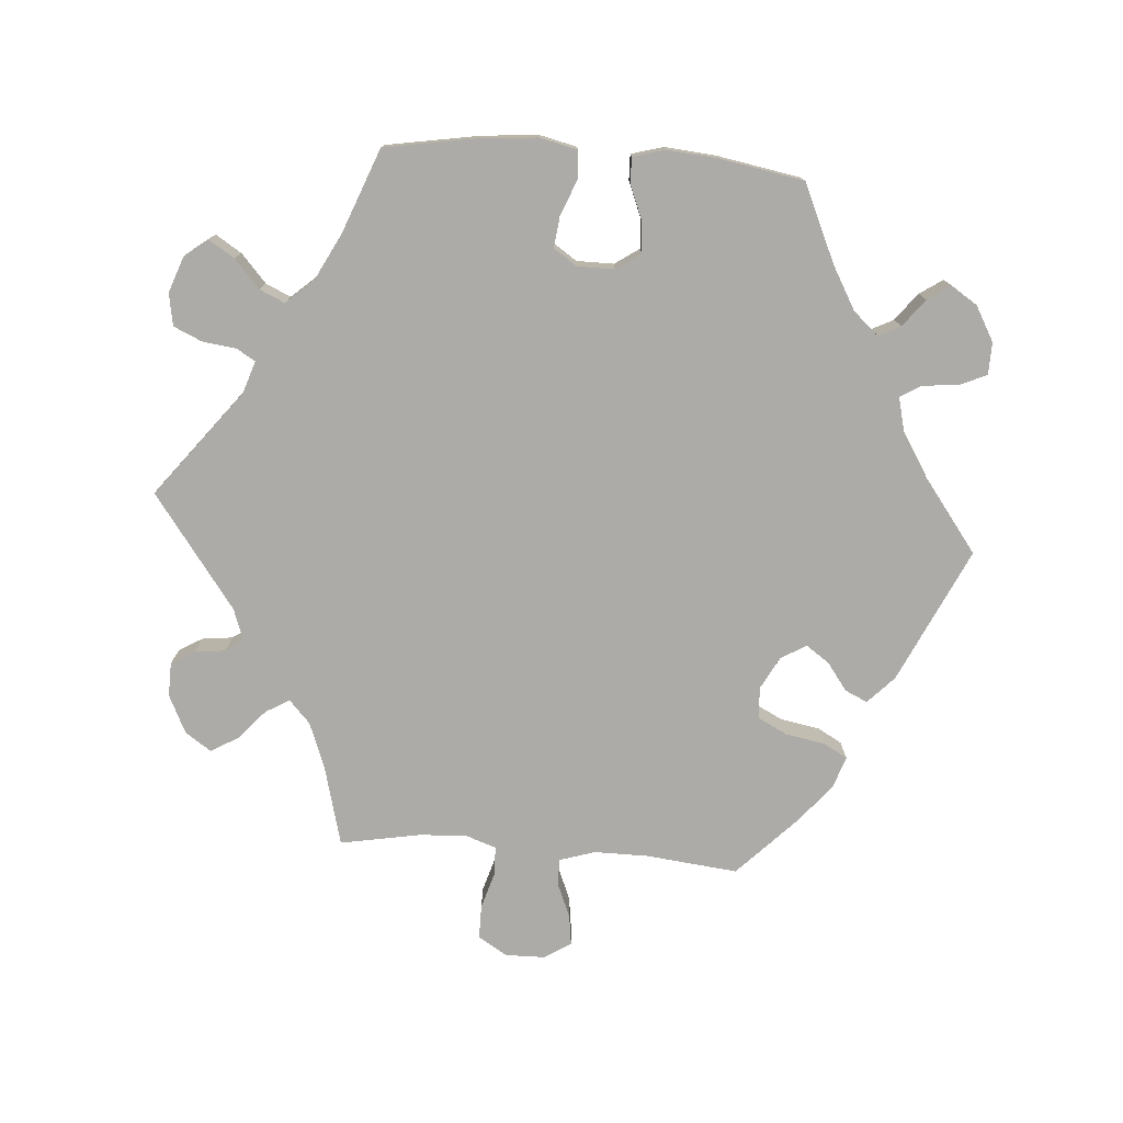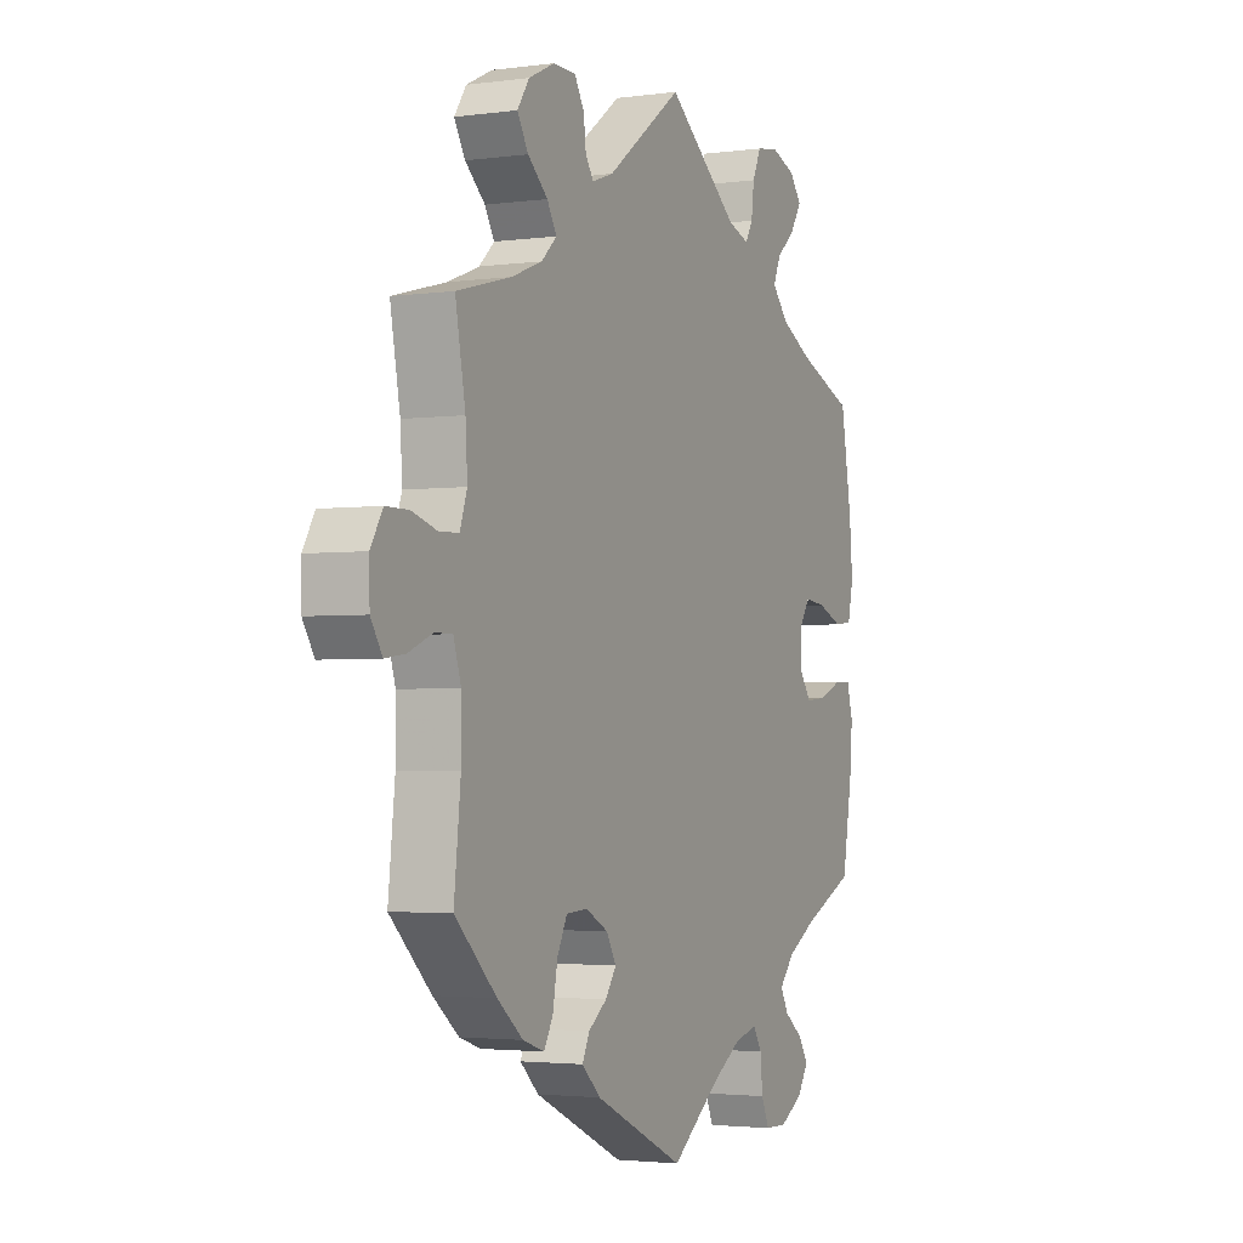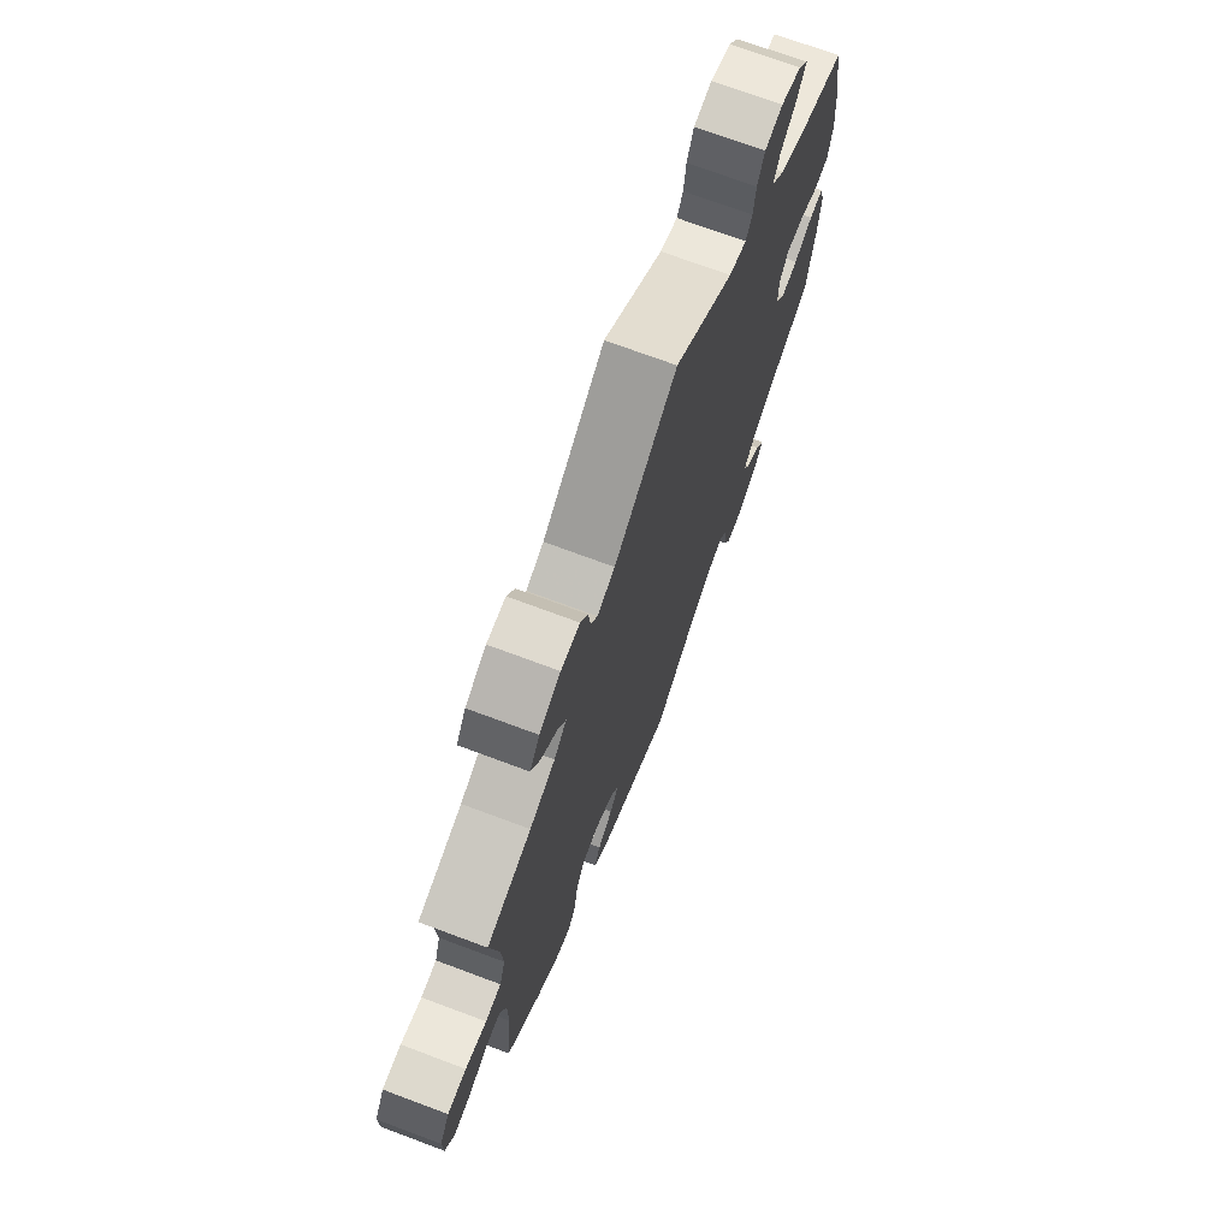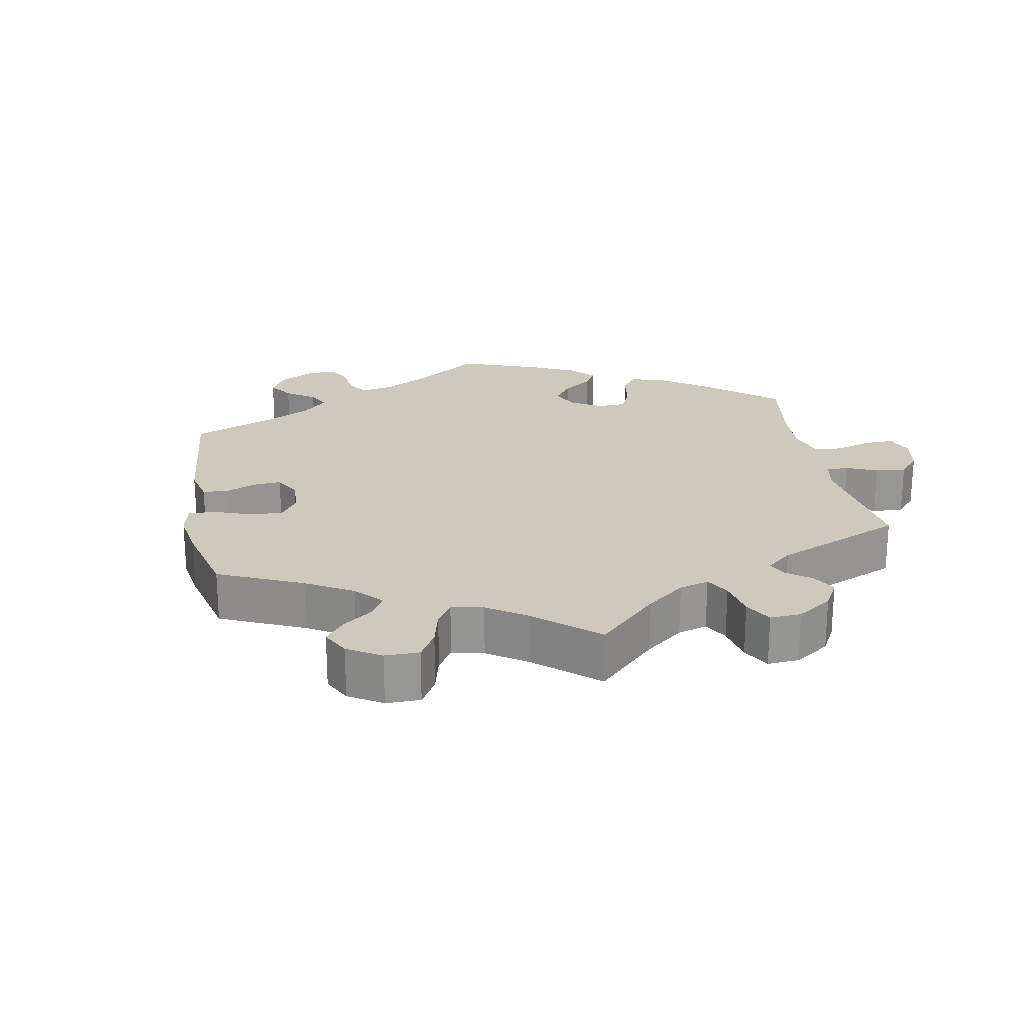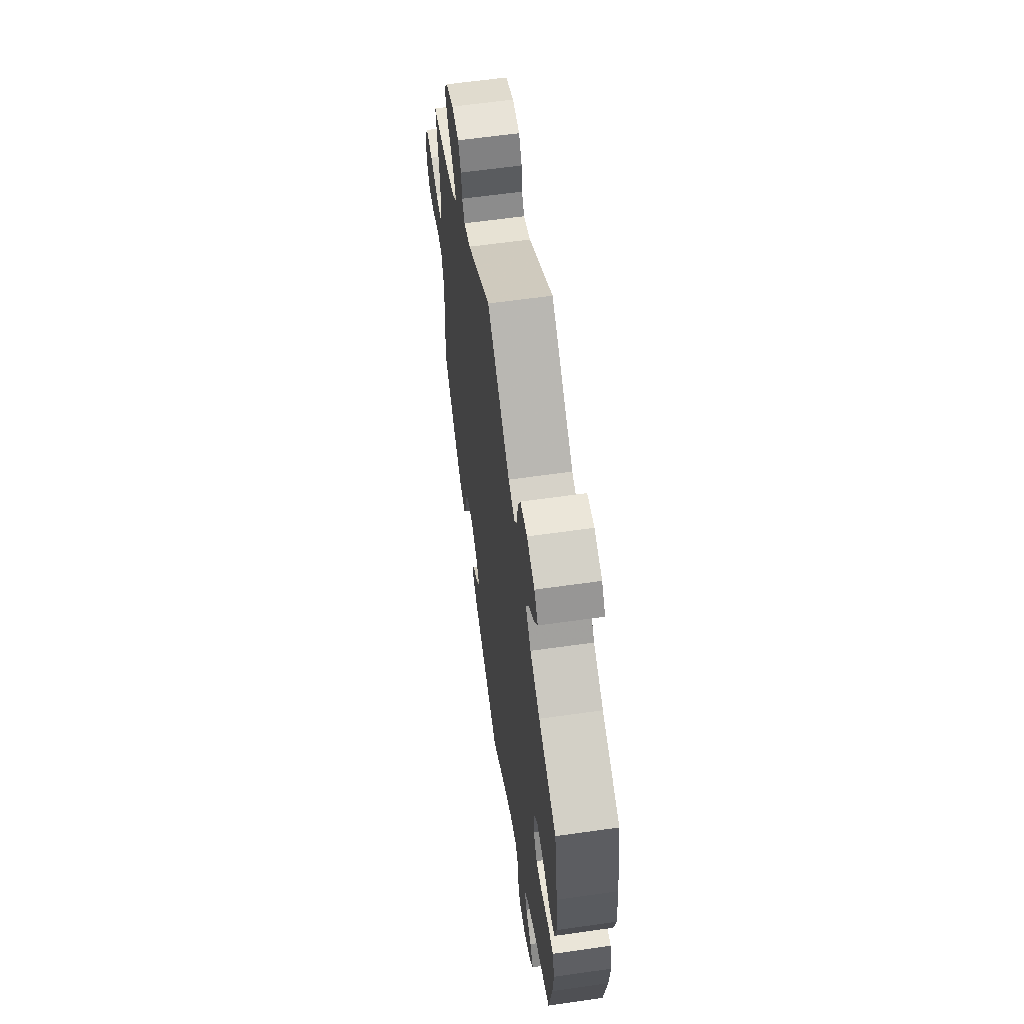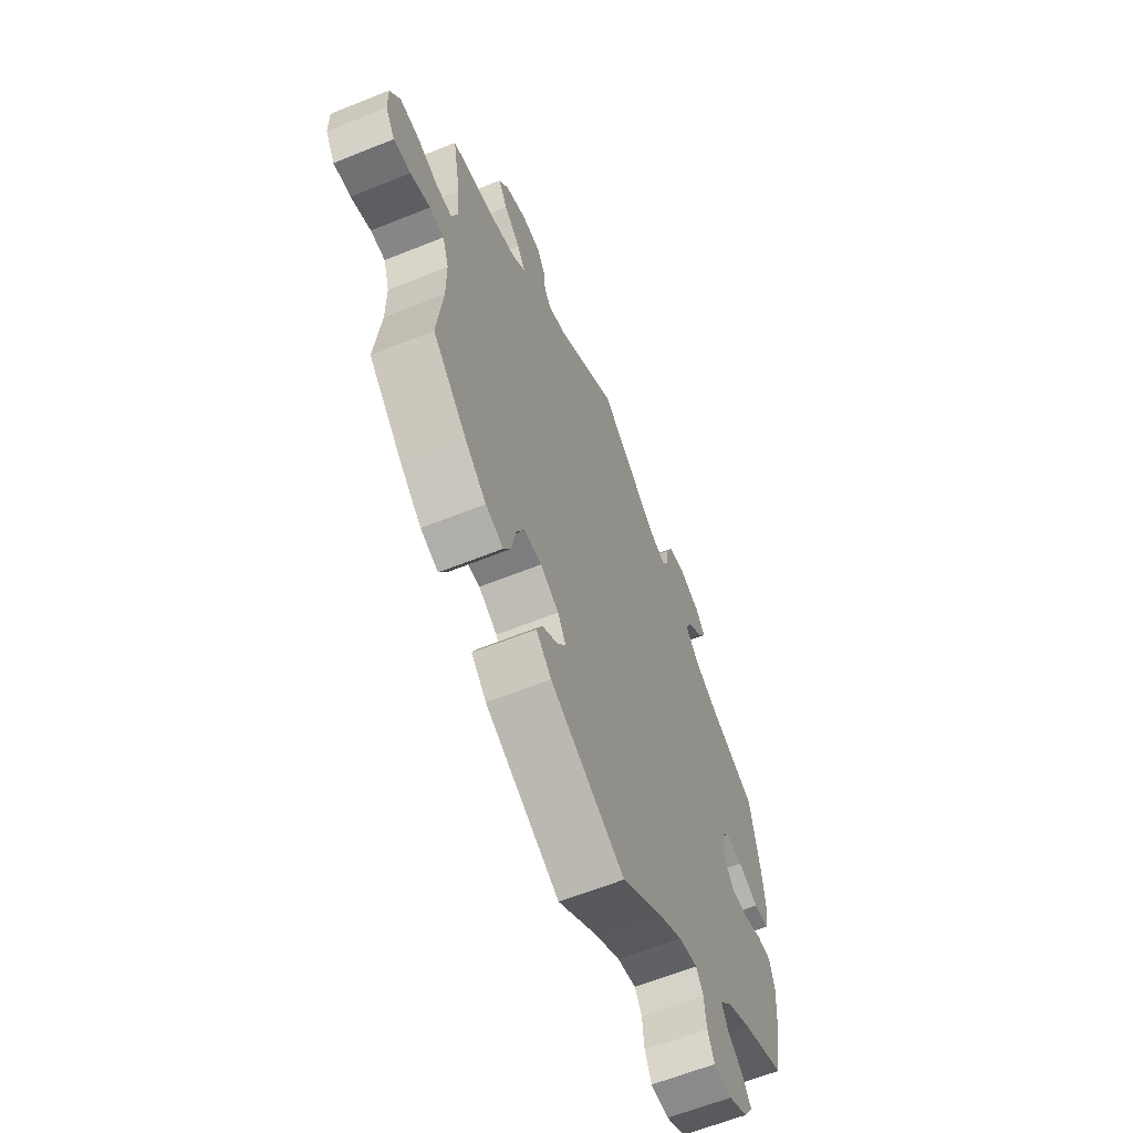
<metadata>
{"format":"obj","ext":"obj","renderer":"f3d","projection":"perspective","resolution":1024,"background":"white","views":[{"elev":-76.4,"azim":85.6,"up":"+Y"},{"elev":-2.7,"azim":-64.7,"up":"+Z"},{"elev":71.9,"azim":-69.5,"up":"+Z"},{"elev":22.6,"azim":-70.2,"up":"+Y"},{"elev":60.7,"azim":81.7,"up":"+Z"},{"elev":-62.4,"azim":-67.8,"up":"+Z"}]}
</metadata>
<code>
v 0.39 0.07 -0.339
v 0.329 0.07 -0.374
v 0.297 0.07 -0.41
v 0.313 0.07 -0.441
v 0.352 0.07 -0.471
v 0.374 0.07 -0.504
v 0.35 0.07 -0.541
v 0.301 0.07 -0.569
v 0.255 0.07 -0.568
v 0.238 0.07 -0.53
v 0.233 0.07 -0.479
v 0.215 0.07 -0.449
v 0.167 0.07 -0.461
v 0.103 0.07 -0.501
v 0.001 0.07 -0.578
v -0.19 0.07 -0.489
v -0.229 0.07 -0.452
v -0.214 0.07 -0.42
v -0.175 0.07 -0.391
v -0.152 0.07 -0.358
v -0.173 0.07 -0.322
v -0.22 0.07 -0.297
v -0.265 0.07 -0.3
v -0.286 0.07 -0.342
v -0.296 0.07 -0.398
v -0.315 0.07 -0.432
v -0.36 0.07 -0.417
v -0.414 0.07 -0.373
v -0.501 0.07 -0.289
v -0.487 0.07 -0.158
v -0.487 0.07 -0.081
v -0.503 0.07 -0.031
v -0.54 0.07 -0.031
v -0.59 0.07 -0.052
v -0.633 0.07 -0.058
v -0.657 0.07 -0.02
v -0.658 0.07 0.036
v -0.633 0.07 0.078
v -0.585 0.07 0.078
v -0.531 0.07 0.062
v -0.491 0.07 0.064
v -0.476 0.07 0.108
v -0.48 0.07 0.175
v -0.501 0.07 0.289
v -0.387 0.07 0.319
v -0.322 0.07 0.344
v -0.29 0.07 0.374
v -0.31 0.07 0.408
v -0.352 0.07 0.445
v -0.375 0.07 0.484
v -0.35 0.07 0.521
v -0.296 0.07 0.547
v -0.248 0.07 0.546
v -0.228 0.07 0.512
v -0.223 0.07 0.469
v -0.206 0.07 0.444
v -0.161 0.07 0.46
v -0.001 0.07 0.578
v 0.151 0.07 0.46
v 0.196 0.07 0.445
v 0.212 0.07 0.472
v 0.218 0.07 0.52
v 0.236 0.07 0.56
v 0.282 0.07 0.568
v 0.334 0.07 0.549
v 0.359 0.07 0.517
v 0.336 0.07 0.48
v 0.296 0.07 0.444
v 0.28 0.07 0.408
v 0.315 0.07 0.369
v 0.381 0.07 0.335
v 0.5 0.07 0.289
v 0.523 0.07 0.156
v 0.53 0.07 0.076
v 0.518 0.07 0.023
v 0.48 0.07 0.019
v 0.427 0.07 0.04
v 0.383 0.07 0.045
v 0.361 0.07 0.012
v 0.361 0.07 -0.041
v 0.385 0.07 -0.076
v 0.429 0.07 -0.072
v 0.478 0.07 -0.052
v 0.514 0.07 -0.051
v 0.527 0.07 -0.097
v 0.521 0.07 -0.169
v 0.5 0.07 -0.289
v 0.39 0 -0.339
v 0.329 0 -0.374
v 0.297 0 -0.41
v 0.313 0 -0.441
v 0.352 0 -0.471
v 0.374 0 -0.504
v 0.35 0 -0.541
v 0.301 0 -0.569
v 0.255 0 -0.568
v 0.238 0 -0.53
v 0.233 0 -0.479
v 0.215 0 -0.449
v 0.167 0 -0.461
v 0.103 0 -0.501
v 0.001 0 -0.578
v -0.19 0 -0.489
v -0.229 0 -0.452
v -0.214 0 -0.42
v -0.175 0 -0.391
v -0.152 0 -0.358
v -0.173 0 -0.322
v -0.22 0 -0.297
v -0.265 0 -0.3
v -0.286 0 -0.342
v -0.296 0 -0.398
v -0.315 0 -0.432
v -0.36 0 -0.417
v -0.414 0 -0.373
v -0.501 0 -0.289
v -0.487 0 -0.158
v -0.487 0 -0.081
v -0.503 0 -0.031
v -0.54 0 -0.031
v -0.59 0 -0.052
v -0.633 0 -0.058
v -0.657 0 -0.02
v -0.658 0 0.036
v -0.633 0 0.078
v -0.585 0 0.078
v -0.531 0 0.062
v -0.491 0 0.064
v -0.476 0 0.108
v -0.48 0 0.175
v -0.501 0 0.289
v -0.387 0 0.319
v -0.322 0 0.344
v -0.29 0 0.374
v -0.31 0 0.408
v -0.352 0 0.445
v -0.375 0 0.484
v -0.35 0 0.521
v -0.296 0 0.547
v -0.248 0 0.546
v -0.228 0 0.512
v -0.223 0 0.469
v -0.206 0 0.444
v -0.161 0 0.46
v -0.001 0 0.578
v 0.151 0 0.46
v 0.196 0 0.445
v 0.212 0 0.472
v 0.218 0 0.52
v 0.236 0 0.56
v 0.282 0 0.568
v 0.334 0 0.549
v 0.359 0 0.517
v 0.336 0 0.48
v 0.296 0 0.444
v 0.28 0 0.408
v 0.315 0 0.369
v 0.381 0 0.335
v 0.5 0 0.289
v 0.523 0 0.156
v 0.53 0 0.076
v 0.518 0 0.023
v 0.48 0 0.019
v 0.427 0 0.04
v 0.383 0 0.045
v 0.361 0 0.012
v 0.361 0 -0.041
v 0.385 0 -0.076
v 0.429 0 -0.072
v 0.478 0 -0.052
v 0.514 0 -0.051
v 0.527 0 -0.097
v 0.521 0 -0.169
v 0.5 0 -0.289
f 86 87 1
f 85 86 1 2
f 82 83 84 85
f 81 82 85 2
f 80 81 2 3
f 79 80 3
f 74 75 76 77
f 74 77 78
f 71 72 73 74
f 70 71 74 78
f 69 70 78 79
f 65 66 67 68
f 65 68 69
f 64 65 69
f 61 62 63 64
f 60 61 64 69
f 59 60 69 79
f 57 58 59 79
f 52 53 54 55
f 52 55 56
f 51 52 56
f 48 49 50 51
f 47 48 51 56
f 46 47 56 57
f 43 44 45
f 42 43 45 46
f 41 42 46 57
f 37 38 39 40
f 37 40 41
f 36 37 41
f 33 34 35 36
f 32 33 36 41
f 31 32 41 57
f 27 28 29 30
f 24 25 26 27
f 23 24 27 30
f 22 23 30 31
f 16 17 18 19
f 14 15 16 19
f 13 14 19 20
f 12 13 20 21
f 8 9 10 11
f 8 11 12
f 7 8 12
f 4 5 6 7
f 3 4 7 12
f 22 31 57 79
f 21 22 79
f 3 12 21 79
f 88 174 173
f 89 88 173 172
f 172 171 170 169
f 89 172 169 168
f 90 89 168 167
f 90 167 166
f 164 163 162 161
f 165 164 161
f 161 160 159 158
f 165 161 158 157
f 166 165 157 156
f 155 154 153 152
f 156 155 152
f 156 152 151
f 151 150 149 148
f 156 151 148 147
f 166 156 147 146
f 166 146 145 144
f 142 141 140 139
f 143 142 139
f 143 139 138
f 138 137 136 135
f 143 138 135 134
f 144 143 134 133
f 132 131 130
f 133 132 130 129
f 144 133 129 128
f 127 126 125 124
f 128 127 124
f 128 124 123
f 123 122 121 120
f 128 123 120 119
f 144 128 119 118
f 117 116 115 114
f 114 113 112 111
f 117 114 111 110
f 118 117 110 109
f 106 105 104 103
f 106 103 102 101
f 107 106 101 100
f 108 107 100 99
f 98 97 96 95
f 99 98 95
f 99 95 94
f 94 93 92 91
f 99 94 91 90
f 166 144 118 109
f 166 109 108
f 166 108 99 90
f 1 88 89 2
f 2 89 90 3
f 3 90 91 4
f 4 91 92 5
f 5 92 93 6
f 6 93 94 7
f 7 94 95 8
f 8 95 96 9
f 9 96 97 10
f 10 97 98 11
f 11 98 99 12
f 12 99 100 13
f 13 100 101 14
f 14 101 102 15
f 15 102 103 16
f 16 103 104 17
f 17 104 105 18
f 18 105 106 19
f 19 106 107 20
f 20 107 108 21
f 21 108 109 22
f 22 109 110 23
f 23 110 111 24
f 24 111 112 25
f 25 112 113 26
f 26 113 114 27
f 27 114 115 28
f 28 115 116 29
f 29 116 117 30
f 30 117 118 31
f 31 118 119 32
f 32 119 120 33
f 33 120 121 34
f 34 121 122 35
f 35 122 123 36
f 36 123 124 37
f 37 124 125 38
f 38 125 126 39
f 39 126 127 40
f 40 127 128 41
f 41 128 129 42
f 42 129 130 43
f 43 130 131 44
f 44 131 132 45
f 45 132 133 46
f 46 133 134 47
f 47 134 135 48
f 48 135 136 49
f 49 136 137 50
f 50 137 138 51
f 51 138 139 52
f 52 139 140 53
f 53 140 141 54
f 54 141 142 55
f 55 142 143 56
f 56 143 144 57
f 57 144 145 58
f 58 145 146 59
f 59 146 147 60
f 60 147 148 61
f 61 148 149 62
f 62 149 150 63
f 63 150 151 64
f 64 151 152 65
f 65 152 153 66
f 66 153 154 67
f 67 154 155 68
f 68 155 156 69
f 69 156 157 70
f 70 157 158 71
f 71 158 159 72
f 72 159 160 73
f 73 160 161 74
f 74 161 162 75
f 75 162 163 76
f 76 163 164 77
f 77 164 165 78
f 78 165 166 79
f 79 166 167 80
f 80 167 168 81
f 81 168 169 82
f 82 169 170 83
f 83 170 171 84
f 84 171 172 85
f 85 172 173 86
f 86 173 174 87
f 87 174 88 1

</code>
